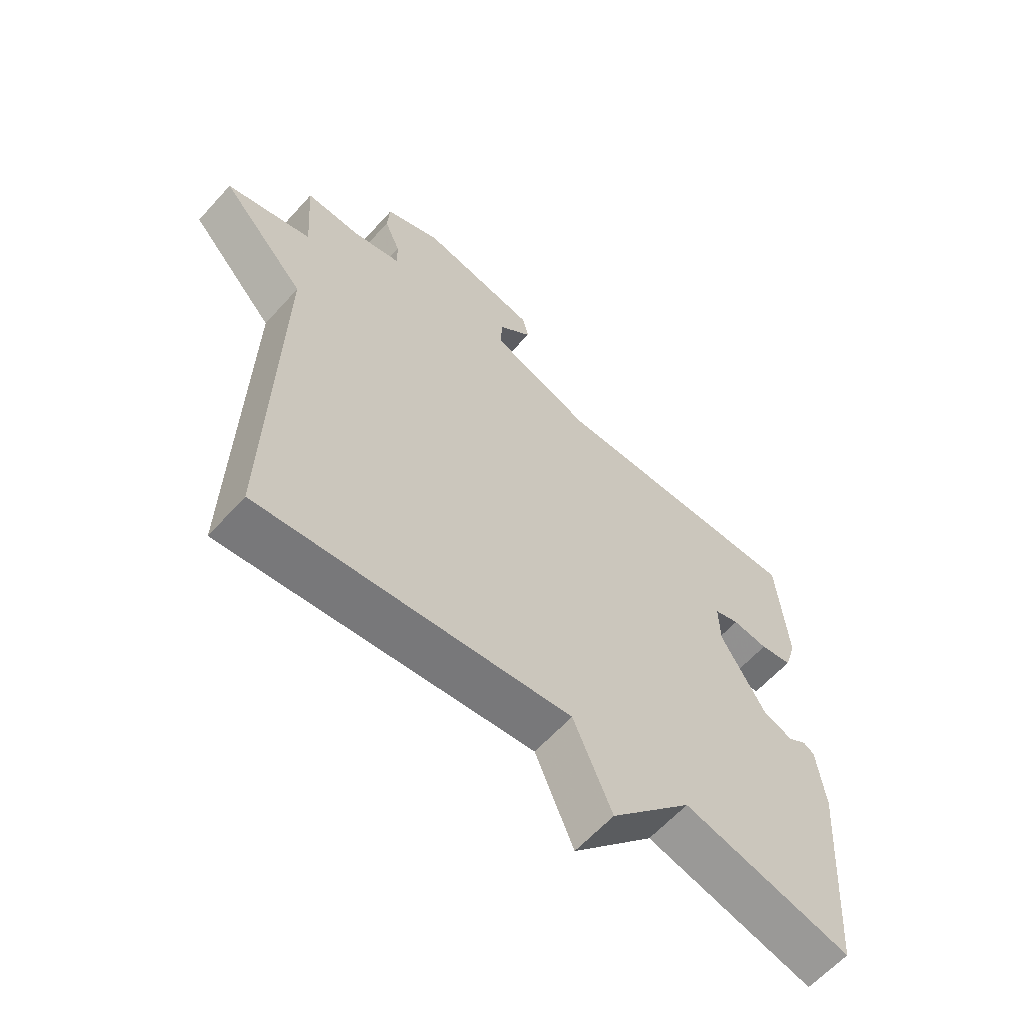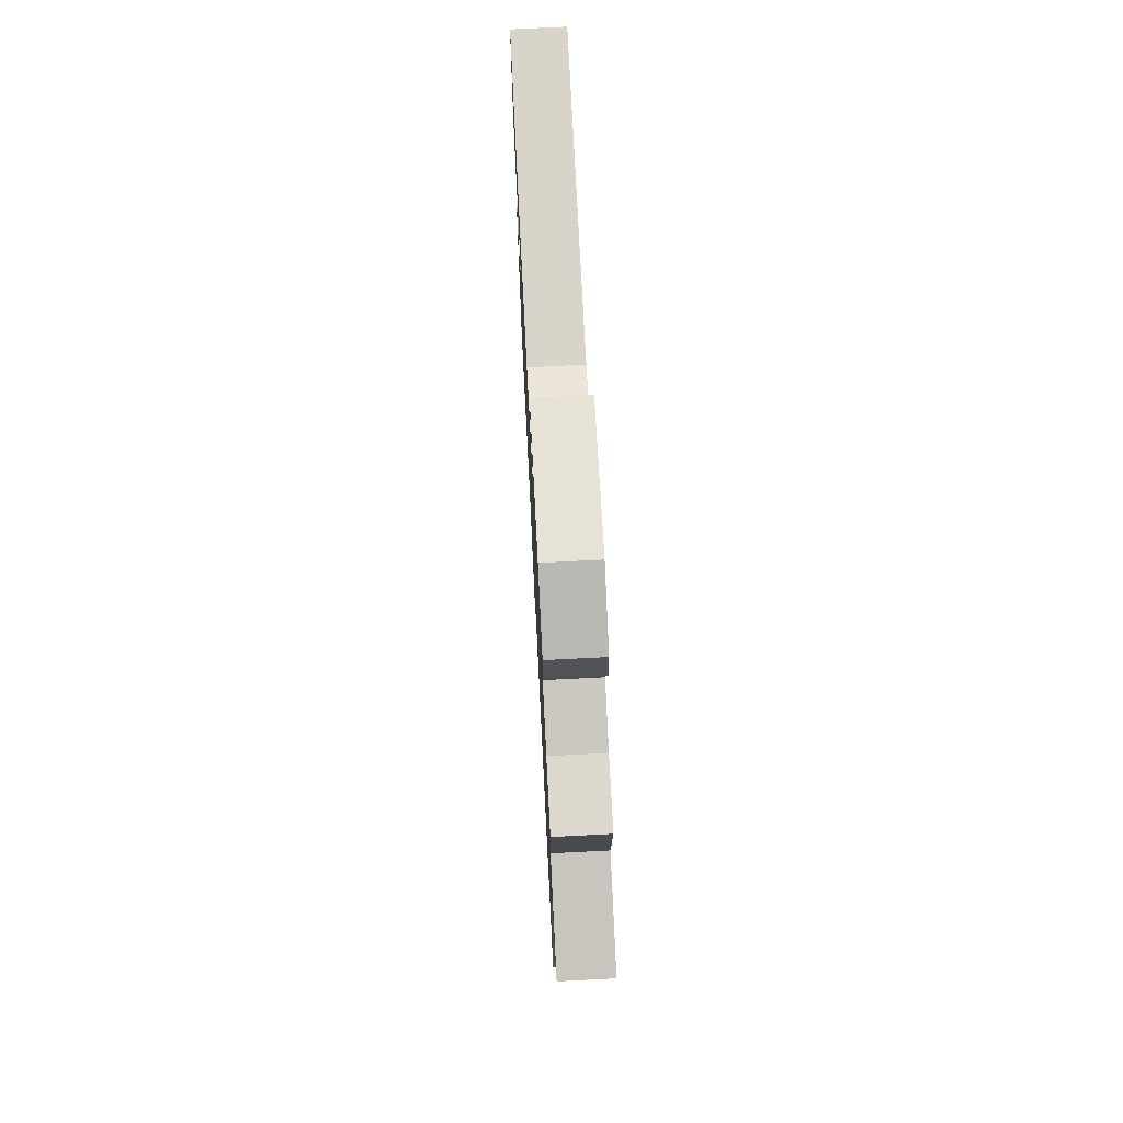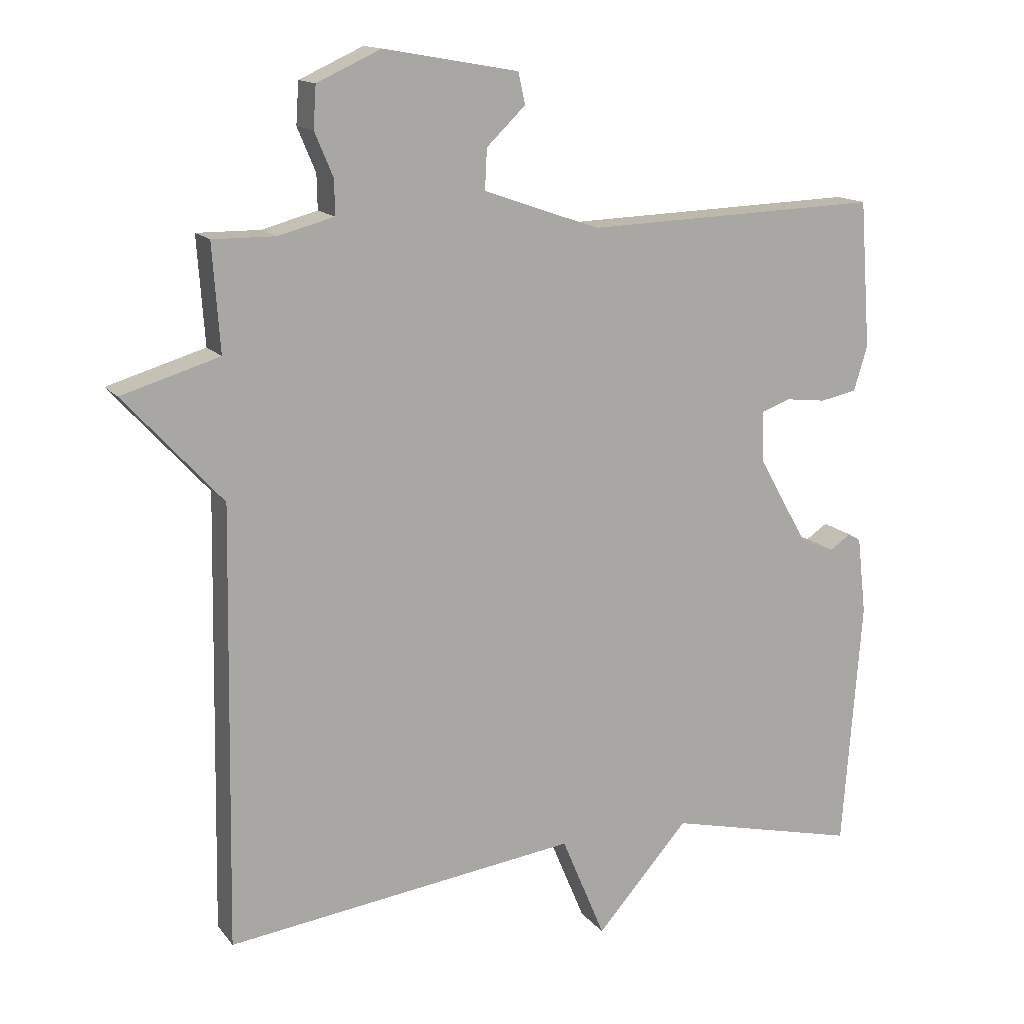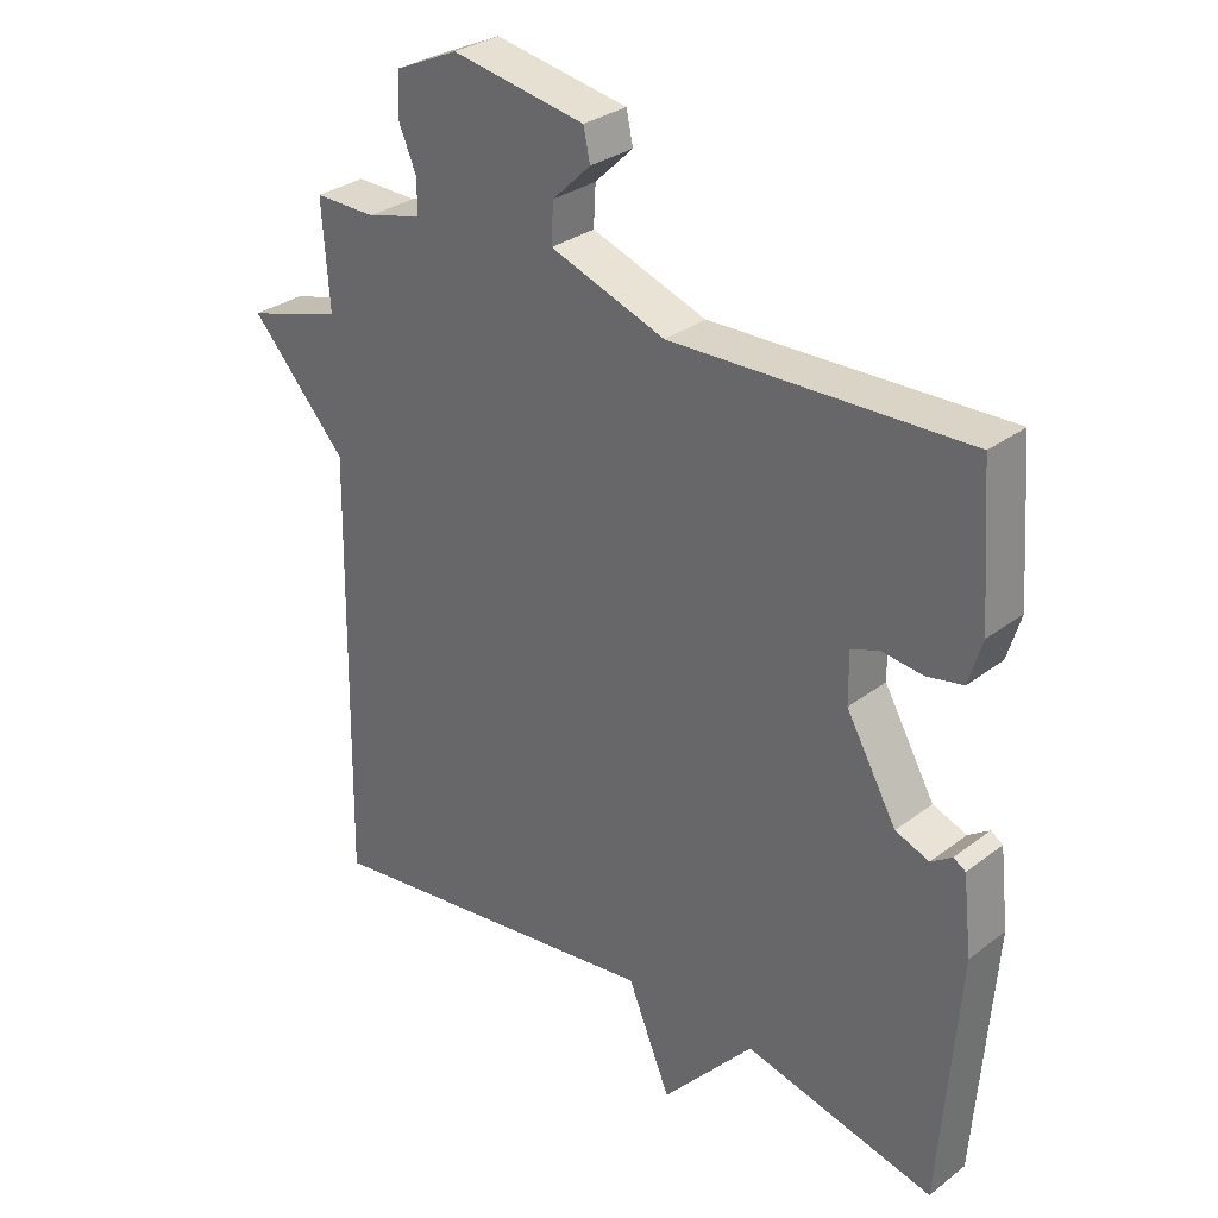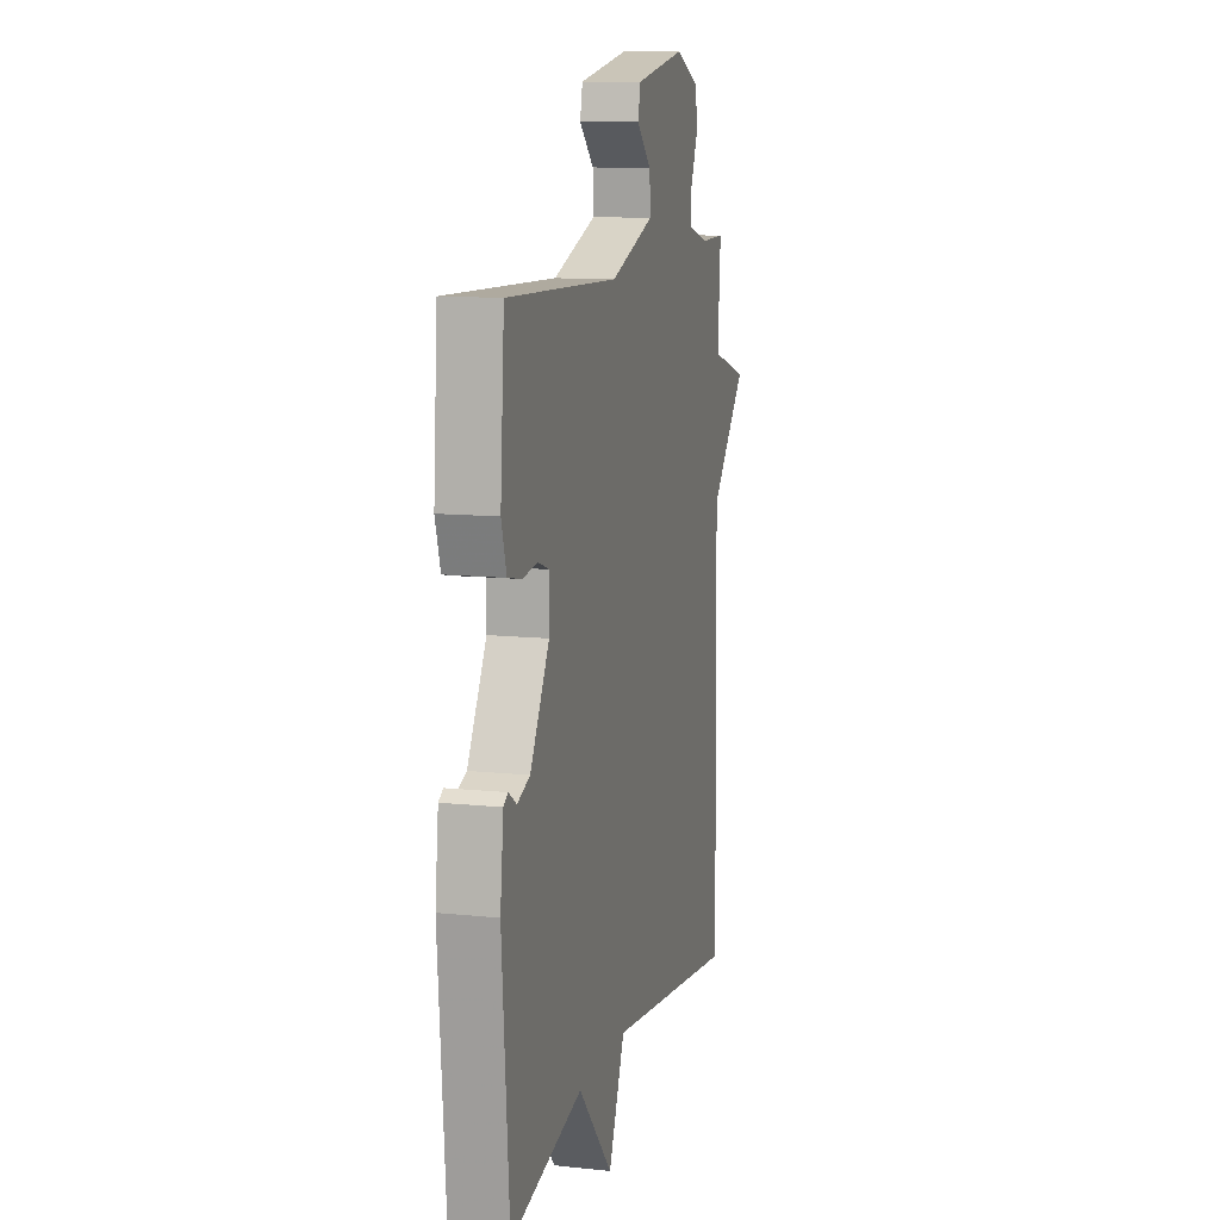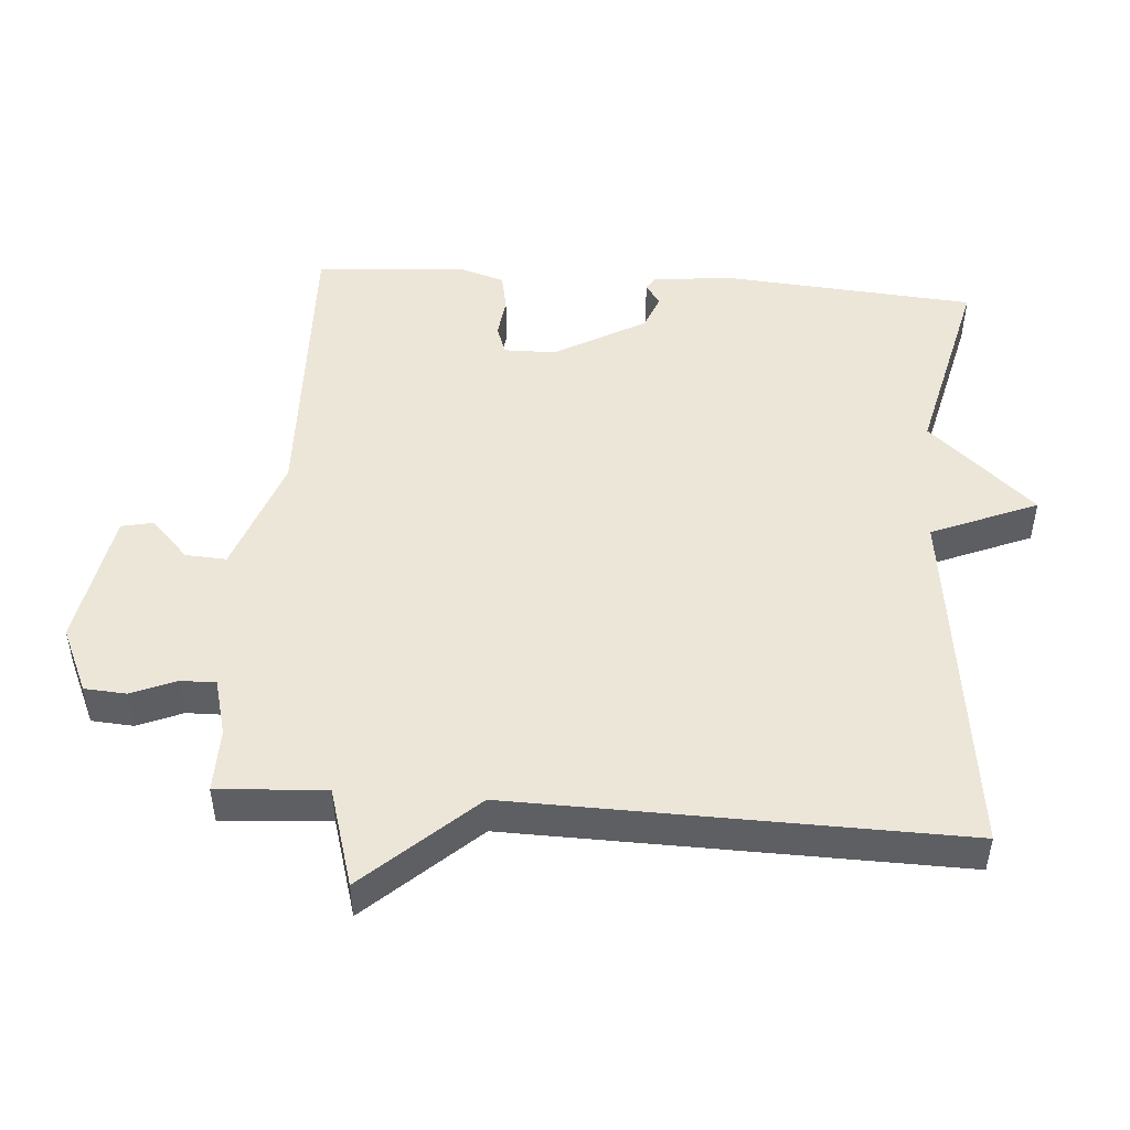
<metadata>
{"format":"obj","ext":"obj","renderer":"f3d","projection":"perspective","resolution":1024,"background":"white","views":[{"elev":-62.1,"azim":138.0,"up":"+Z"},{"elev":72.9,"azim":87.1,"up":"+Z"},{"elev":14.3,"azim":156.0,"up":"+Z"},{"elev":30.6,"azim":-137.4,"up":"+Z"},{"elev":11.2,"azim":-75.4,"up":"+Z"},{"elev":48.7,"azim":94.4,"up":"+Y"}]}
</metadata>
<code>
v -0.5 0.07 0.5
v -0.063 0.07 0.485
v 0.108 0.07 0.545
v 0.105 0.07 0.604
v 0.048 0.07 0.659
v 0.058 0.07 0.705
v 0.256 0.07 0.74
v 0.35 0.07 0.697
v 0.354 0.07 0.636
v 0.327 0.07 0.572
v 0.326 0.07 0.521
v 0.408 0.07 0.499
v 0.5 0.07 0.5
v 0.489 0.07 0.344
v 0.632 0.07 0.301
v 0.489 0.07 0.144
v 0.5 0.07 -0.5
v -0.018 0.07 -0.433
v -0.082 0.07 -0.586
v -0.218 0.07 -0.433
v -0.5 0.07 -0.5
v -0.528 0.07 -0.132
v -0.515 0.07 -0.018
v -0.497 0.07 -0.007
v -0.466 0.07 -0.028
v -0.416 0.07 -0.009
v -0.341 0.07 0.123
v -0.34 0.07 0.198
v -0.382 0.07 0.213
v -0.442 0.07 0.206
v -0.496 0.07 0.217
v -0.516 0.07 0.283
v -0.5 0 0.5
v -0.063 0 0.485
v 0.108 0 0.545
v 0.105 0 0.604
v 0.048 0 0.659
v 0.058 0 0.705
v 0.256 0 0.74
v 0.35 0 0.697
v 0.354 0 0.636
v 0.327 0 0.572
v 0.326 0 0.521
v 0.408 0 0.499
v 0.5 0 0.5
v 0.489 0 0.344
v 0.632 0 0.301
v 0.489 0 0.144
v 0.5 0 -0.5
v -0.018 0 -0.433
v -0.082 0 -0.586
v -0.218 0 -0.433
v -0.5 0 -0.5
v -0.528 0 -0.132
v -0.515 0 -0.018
v -0.497 0 -0.007
v -0.466 0 -0.028
v -0.416 0 -0.009
v -0.341 0 0.123
v -0.34 0 0.198
v -0.382 0 0.213
v -0.442 0 0.206
v -0.496 0 0.217
v -0.516 0 0.283
f 32 1 2
f 31 32 2
f 30 31 2
f 29 30 2
f 28 29 2 3
f 27 28 3
f 26 27 3
f 23 24 25
f 22 23 25
f 21 22 25
f 20 21 25
f 20 25 26
f 19 20 26
f 18 19 26
f 18 26 3
f 17 18 3
f 16 17 3
f 14 15 16
f 12 13 14
f 14 16 3
f 12 14 3
f 11 12 3
f 8 9 10
f 7 8 10
f 6 7 10
f 5 6 10
f 4 5 10
f 3 4 10 11
f 34 33 64
f 34 64 63
f 34 63 62
f 34 62 61
f 35 34 61 60
f 35 60 59
f 35 59 58
f 57 56 55
f 57 55 54
f 57 54 53
f 57 53 52
f 58 57 52
f 58 52 51
f 58 51 50
f 35 58 50
f 35 50 49
f 35 49 48
f 48 47 46
f 46 45 44
f 35 48 46
f 35 46 44
f 35 44 43
f 42 41 40
f 42 40 39
f 42 39 38
f 42 38 37
f 42 37 36
f 43 42 36 35
f 1 33 34 2
f 2 34 35 3
f 3 35 36 4
f 4 36 37 5
f 5 37 38 6
f 6 38 39 7
f 7 39 40 8
f 8 40 41 9
f 9 41 42 10
f 10 42 43 11
f 11 43 44 12
f 12 44 45 13
f 13 45 46 14
f 14 46 47 15
f 15 47 48 16
f 16 48 49 17
f 17 49 50 18
f 18 50 51 19
f 19 51 52 20
f 20 52 53 21
f 21 53 54 22
f 22 54 55 23
f 23 55 56 24
f 24 56 57 25
f 25 57 58 26
f 26 58 59 27
f 27 59 60 28
f 28 60 61 29
f 29 61 62 30
f 30 62 63 31
f 31 63 64 32
f 32 64 33 1

</code>
